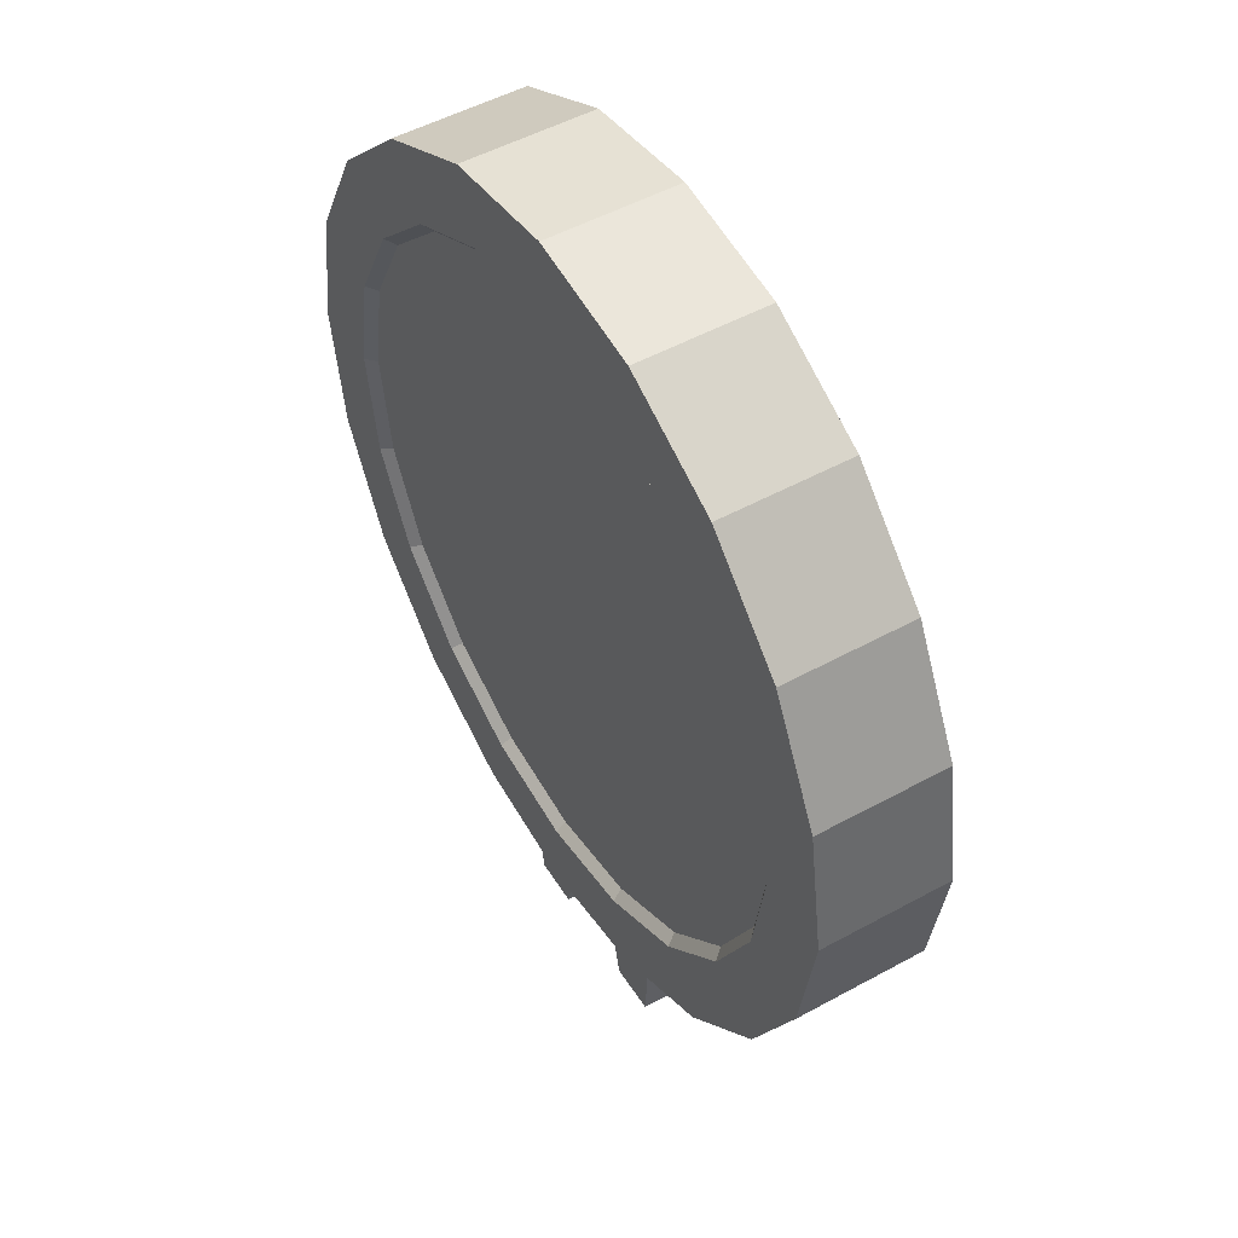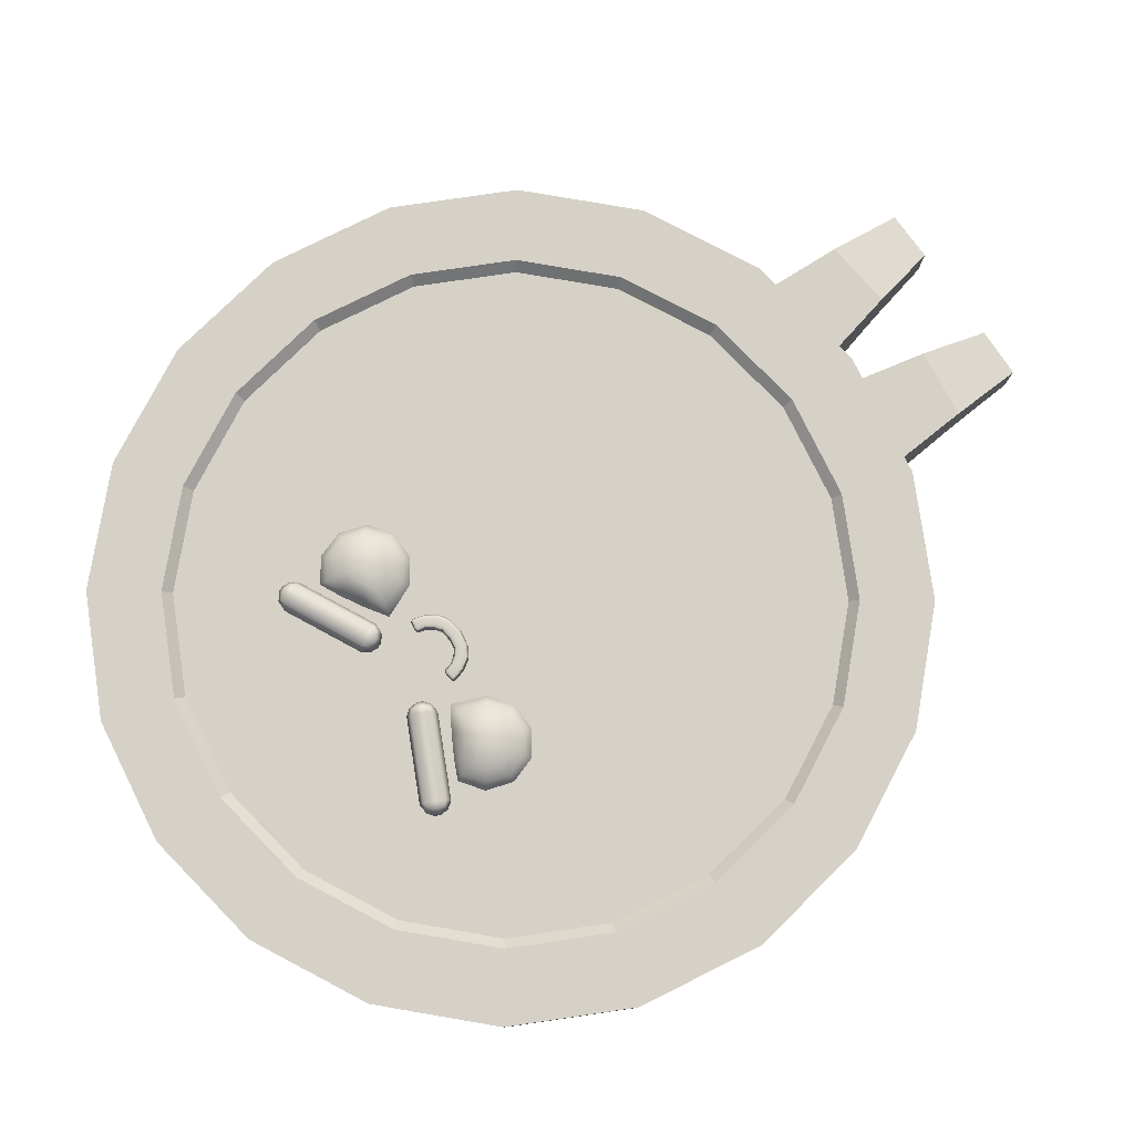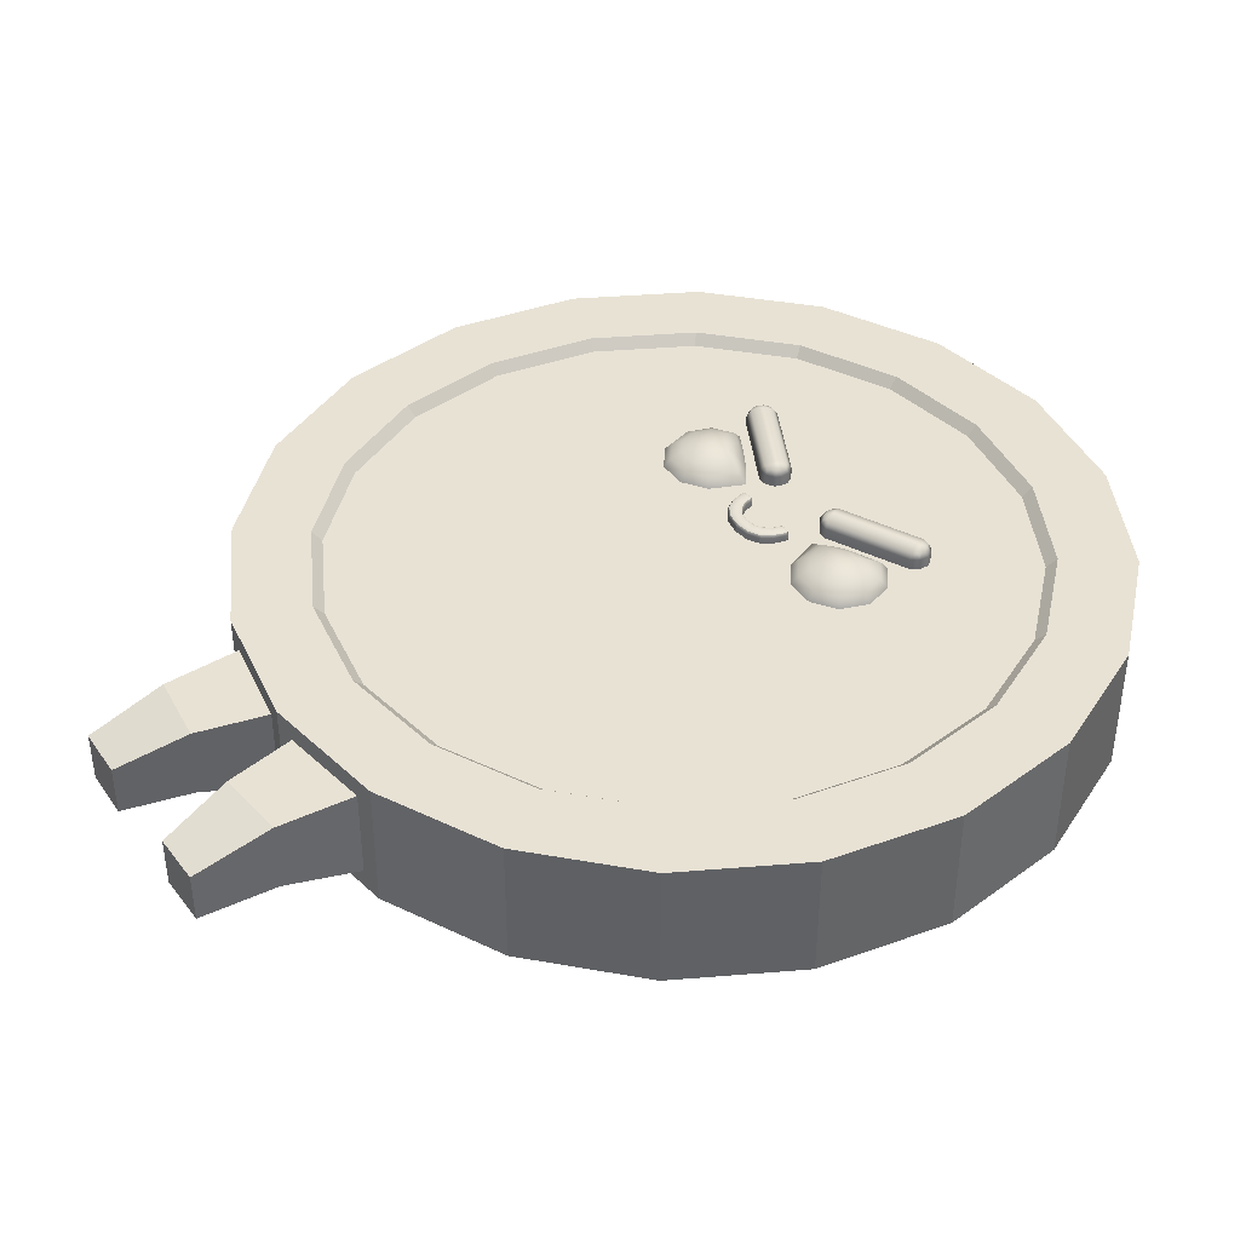
<metadata>
{"format":"obj","ext":"obj","renderer":"f3d","projection":"perspective","resolution":1024,"background":"white","views":[{"elev":50.3,"azim":-121.1,"up":"+Y"},{"elev":79.5,"azim":-125.3,"up":"+Z"},{"elev":40.7,"azim":57.3,"up":"+Z"}]}
</metadata>
<code>
v 8.148 13.97 -1.32
v 6.931 16.35 -1.32
v 5.036 18.25 -1.32
v 2.648 19.47 -1.32
v 0 19.89 -1.32
v -2.648 19.47 -1.32
v -5.036 18.25 -1.32
v -6.931 16.35 -1.32
v -8.148 13.97 -1.32
v -8.568 11.32 -1.32
v -8.148 8.67 -1.32
v -6.931 6.282 -1.32
v -5.036 4.386 -1.32
v -2.648 3.17 -1.32
v 0 2.75 -1.32
v 2.648 3.17 -1.32
v 5.036 4.386 -1.32
v 6.931 6.282 -1.32
v 8.148 8.67 -1.32
v 8.568 11.32 -1.32
v 8.148 13.97 1.32
v 6.931 16.35 1.32
v 5.036 18.25 1.32
v 2.648 19.47 1.32
v 0 19.89 1.32
v -2.648 19.47 1.32
v -5.036 18.25 1.32
v -6.931 16.35 1.32
v -8.148 13.97 1.32
v -8.568 11.32 1.32
v -8.148 8.67 1.32
v -6.931 6.282 1.32
v -5.036 4.386 1.32
v -2.648 3.17 1.32
v 0 2.75 1.32
v 2.648 3.17 1.32
v 5.036 4.386 1.32
v 6.931 6.282 1.32
v 8.148 8.67 1.32
v 8.568 11.32 1.32
v -2.252 3.107 -0.9202
v -0.3951 2.813 -0.9202
v -0.3951 2.813 0.9202
v -2.252 3.107 0.9202
v 0.3951 2.813 -0.9202
v 2.252 3.107 -0.9202
v 2.252 3.107 0.9202
v 0.3951 2.813 0.9202
v -2.071 -0.02172 -0.5078
v -1.034 -0.04395 -0.5078
v -1.034 -0.04395 0.5078
v -2.071 -0.02172 0.5078
v 1.034 -0.04395 -0.5078
v 2.071 -0.02172 -0.5078
v 2.071 -0.02172 0.5078
v 1.034 -0.04395 0.5078
v -2.162 1.543 -0.5121
v -0.7146 1.384 -0.5121
v -0.7146 1.384 0.9158
v -2.162 1.543 0.9159
v 2.162 1.543 -0.5121
v 0.7146 1.384 -0.5121
v 0.7146 1.384 0.9158
v 2.162 1.543 0.9159
v 6.704 13.5 -1.32
v 5.703 15.46 -1.32
v 4.143 17.02 -1.32
v 2.178 18.02 -1.32
v 0 18.37 -1.32
v -2.178 18.02 -1.32
v -4.143 17.02 -1.32
v -5.703 15.46 -1.32
v -6.704 13.5 -1.32
v -7.049 11.32 -1.32
v -6.704 9.14 -1.32
v -5.703 7.175 -1.32
v -4.143 5.615 -1.32
v -2.178 4.614 -1.32
v -1e-06 4.269 -1.32
v 2.178 4.614 -1.32
v 4.143 5.615 -1.32
v 5.703 7.175 -1.32
v 6.704 9.14 -1.32
v 7.049 11.32 -1.32
v 6.704 13.5 1.32
v 5.703 15.46 1.32
v 4.143 17.02 1.32
v 2.178 18.02 1.32
v 0 18.37 1.32
v -2.178 18.02 1.32
v -4.143 17.02 1.32
v -5.703 15.46 1.32
v -6.704 13.5 1.32
v -7.049 11.32 1.32
v -6.704 9.14 1.32
v -5.703 7.175 1.32
v -4.143 5.615 1.32
v -2.178 4.614 1.32
v -1e-06 4.269 1.32
v 2.178 4.614 1.32
v 4.143 5.615 1.32
v 5.703 7.175 1.32
v 6.704 9.14 1.32
v 7.049 11.32 1.32
v 6.511 13.43 -1.12
v 5.539 15.34 -1.12
v 0 11.32 -1.12
v 4.024 16.86 -1.12
v 2.116 17.83 -1.12
v 0 18.16 -1.12
v -2.116 17.83 -1.12
v -4.024 16.86 -1.12
v -5.539 15.34 -1.12
v -6.511 13.43 -1.12
v -6.846 11.32 -1.12
v -6.511 9.202 -1.12
v -5.539 7.294 -1.12
v -4.024 5.779 -1.12
v -2.116 4.807 -1.12
v -1e-06 4.471 -1.12
v 2.116 4.807 -1.12
v 4.024 5.779 -1.12
v 5.539 7.294 -1.12
v 6.511 9.202 -1.12
v 6.846 11.32 -1.12
v 6.511 13.43 1.12
v 5.539 15.34 1.12
v 0 11.32 1.12
v 4.024 16.86 1.12
v 2.116 17.83 1.12
v 0 18.16 1.12
v -2.116 17.83 1.12
v -4.024 16.86 1.12
v -5.539 15.34 1.12
v -6.511 13.43 1.12
v -6.846 11.32 1.12
v -6.511 9.202 1.12
v -5.539 7.294 1.12
v -4.024 5.779 1.12
v -2.116 4.807 1.12
v -1e-06 4.471 1.12
v 2.116 4.807 1.12
v 4.024 5.779 1.12
v 5.539 7.294 1.12
v 6.511 9.202 1.12
v 6.846 11.32 1.12
v 1.528 13.9 0.9487
v 2.024 14.18 0.9487
v 2.458 14.37 0.9487
v 2.958 14.01 0.9487
v 3.149 13.42 0.9487
v 2.958 12.83 0.9487
v 2.458 12.47 0.9487
v 1.84 12.47 0.9487
v 1.34 12.83 0.9487
v 1.046 13.56 0.9487
v 1.568 13.87 1.128
v 2.039 14.13 1.128
v 2.443 14.32 1.128
v 2.918 13.98 1.128
v 3.1 13.42 1.128
v 2.918 12.86 1.128
v 2.443 12.51 1.128
v 1.855 12.51 1.128
v 1.38 12.86 1.128
v 1.095 13.56 1.128
v 1.663 13.78 1.29
v 2.035 14.02 1.29
v 2.399 14.19 1.29
v 2.804 13.89 1.29
v 2.958 13.42 1.29
v 2.804 12.94 1.29
v 2.399 12.65 1.29
v 1.899 12.65 1.29
v 1.494 12.94 1.29
v 1.327 13.51 1.29
v 1.752 13.7 1.418
v 2.028 13.87 1.418
v 2.331 13.93 1.418
v 2.625 13.76 1.418
v 2.737 13.42 1.418
v 2.625 13.07 1.418
v 2.331 12.86 1.418
v 1.967 12.86 1.418
v 1.673 13.07 1.418
v 1.511 13.48 1.418
v 1.899 13.6 1.501
v 2.054 13.71 1.501
v 2.245 13.71 1.501
v 2.399 13.6 1.501
v 2.458 13.42 1.501
v 2.399 13.24 1.501
v 2.244 13.12 1.501
v 2.054 13.12 1.501
v 1.899 13.24 1.501
v 1.84 13.42 1.501
v 2.149 13.42 1.529
v -1.528 13.9 0.9487
v -2.024 14.18 0.9487
v -2.458 14.37 0.9487
v -2.958 14.01 0.9487
v -3.149 13.42 0.9487
v -2.958 12.83 0.9487
v -2.458 12.47 0.9487
v -1.84 12.47 0.9487
v -1.34 12.83 0.9487
v -1.046 13.56 0.9487
v -1.568 13.87 1.128
v -2.039 14.13 1.128
v -2.443 14.32 1.128
v -2.918 13.98 1.128
v -3.1 13.42 1.128
v -2.918 12.86 1.128
v -2.443 12.51 1.128
v -1.855 12.51 1.128
v -1.38 12.86 1.128
v -1.095 13.56 1.128
v -1.663 13.78 1.29
v -2.035 14.02 1.29
v -2.399 14.19 1.29
v -2.804 13.89 1.29
v -2.958 13.42 1.29
v -2.804 12.94 1.29
v -2.399 12.65 1.29
v -1.899 12.65 1.29
v -1.494 12.94 1.29
v -1.327 13.51 1.29
v -1.752 13.7 1.418
v -2.028 13.87 1.418
v -2.331 13.93 1.418
v -2.625 13.76 1.418
v -2.737 13.42 1.418
v -2.625 13.07 1.418
v -2.331 12.86 1.418
v -1.967 12.86 1.418
v -1.673 13.07 1.418
v -1.511 13.48 1.418
v -1.899 13.6 1.501
v -2.054 13.71 1.501
v -2.245 13.71 1.501
v -2.399 13.6 1.501
v -2.458 13.42 1.501
v -2.399 13.24 1.501
v -2.244 13.12 1.501
v -2.054 13.12 1.501
v -1.899 13.24 1.501
v -1.84 13.42 1.501
v -2.149 13.42 1.529
v 0 12.84 1.05
v -0 12.54 1.05
v 0.3404 12.96 1.05
v 0.541 12.73 1.05
v -0.3404 12.96 1.05
v -0.541 12.73 1.05
v 0.5136 13.28 1.248
v 0.4722 13.24 1.248
v 0.4973 13.24 1.297
v 0.5434 13.22 1.324
v 0.5596 13.27 1.297
v 0.5667 13.29 1.248
v 0.3404 12.96 1.249
v 0.3596 12.94 1.298
v 0.3946 12.9 1.324
v 0.7442 13.24 1.251
v 0.7042 13.27 1.251
v 0.6949 13.25 1.298
v 0.6759 13.2 1.324
v 0.7255 13.19 1.298
v 0.7526 13.18 1.251
v 0.541 12.73 1.249
v 0.5218 12.75 1.298
v 0.4871 12.79 1.324
v -0.4974 13.24 1.297
v -0.4724 13.25 1.249
v -0.5137 13.28 1.249
v -0.5667 13.29 1.248
v -0.5596 13.27 1.297
v -0.5434 13.22 1.324
v -0.7252 13.19 1.298
v -0.6759 13.2 1.324
v -0.6944 13.25 1.298
v -0.7032 13.27 1.25
v -0.7437 13.24 1.25
v -0.7521 13.18 1.25
v 0.7023 13.27 1.05
v 0.7432 13.24 1.05
v 0.7517 13.18 1.05
v -0.7517 13.18 1.05
v -0.7432 13.24 1.05
v -0.7023 13.27 1.05
v 0.5134 13.28 1.05
v 0.5658 13.3 1.05
v 0.4726 13.25 1.05
v -0.4726 13.25 1.05
v -0.5658 13.3 1.05
v -0.5134 13.28 1.05
v 0 12.84 1.249
v 0 12.81 1.298
v 0 12.76 1.324
v -0.3404 12.96 1.249
v -0.3596 12.94 1.298
v -0.3946 12.9 1.324
v -0 12.62 1.324
v -0 12.57 1.298
v -0 12.54 1.249
v -0.541 12.73 1.249
v -0.5218 12.75 1.298
v -0.4871 12.79 1.324
v 0.5207 13.27 1.286
v 0.729 13.23 1.288
v -0.5208 13.27 1.286
v -0.7286 13.23 1.287
v 0.2109 12.86 1.05
v 0.3112 12.59 1.05
v 0.3112 12.59 1.249
v 0.3016 12.62 1.298
v 0.2842 12.66 1.324
v 0.238 12.79 1.324
v 0.2205 12.83 1.298
v 0.2109 12.86 1.249
v -0.2109 12.86 1.05
v -0.3112 12.59 1.05
v -0.3112 12.59 1.249
v -0.3016 12.62 1.298
v -0.2842 12.66 1.324
v -0.238 12.79 1.324
v -0.2205 12.83 1.298
v -0.2109 12.86 1.249
v 0.6815 12.94 1.05
v 0.6819 12.95 1.25
v 0.6588 12.96 1.298
v 0.6166 12.98 1.324
v 0.5042 13.05 1.324
v 0.4636 13.08 1.297
v 0.4414 13.09 1.249
v 0.4416 13.09 1.05
v -0.6815 12.94 1.05
v -0.6817 12.94 1.25
v -0.6587 12.96 1.298
v -0.6166 12.98 1.324
v -0.5042 13.05 1.324
v -0.4637 13.08 1.297
v -0.4415 13.09 1.249
v -0.4416 13.09 1.05
v -2.796 14.81 1.345
v -2.691 14.66 1.345
v -2.652 14.74 1.474
v -2.58 14.88 1.545
v -2.725 14.95 1.474
v -2.804 14.99 1.345
v -0.9029 13.87 1.345
v -0.7522 13.98 1.345
v -0.8316 14.02 1.474
v -0.976 14.09 1.545
v -1.047 13.94 1.474
v -1.086 13.86 1.345
v -2.598 15.21 1.345
v -2.749 15.1 1.345
v -2.669 15.06 1.474
v -2.525 14.99 1.545
v -2.454 15.14 1.474
v -2.415 15.22 1.345
v -0.7051 14.27 1.345
v -0.8102 14.42 1.345
v -0.8495 14.35 1.474
v -0.9207 14.2 1.545
v -0.7764 14.13 1.474
v -0.6969 14.09 1.345
v -2.749 15.1 0.6425
v -2.598 15.21 0.6425
v -2.415 15.22 0.6425
v -0.6969 14.09 0.6425
v -0.8102 14.42 0.6425
v -0.7051 14.27 0.6425
v -2.796 14.81 0.6425
v -2.804 14.99 0.6425
v -2.691 14.66 0.6425
v -0.9029 13.87 0.6425
v -1.086 13.86 0.6425
v -0.7522 13.98 0.6425
v -2.747 14.82 1.444
v -0.9195 13.92 1.444
v -2.582 15.16 1.444
v -0.7541 14.26 1.444
v 2.796 14.81 1.345
v 2.691 14.66 1.345
v 2.652 14.74 1.474
v 2.58 14.88 1.545
v 2.725 14.95 1.474
v 2.804 14.99 1.345
v 0.9029 13.87 1.345
v 0.7522 13.98 1.345
v 0.8316 14.02 1.474
v 0.976 14.09 1.545
v 1.047 13.94 1.474
v 1.086 13.86 1.345
v 2.598 15.21 1.345
v 2.749 15.1 1.345
v 2.669 15.06 1.474
v 2.525 14.99 1.545
v 2.454 15.14 1.474
v 2.415 15.22 1.345
v 0.7051 14.27 1.345
v 0.8102 14.42 1.345
v 0.8495 14.35 1.474
v 0.9207 14.2 1.545
v 0.7764 14.13 1.474
v 0.6969 14.09 1.345
v 2.749 15.1 0.6425
v 2.598 15.21 0.6425
v 2.415 15.22 0.6425
v 0.6969 14.09 0.6425
v 0.8102 14.42 0.6425
v 0.7051 14.27 0.6425
v 2.796 14.81 0.6425
v 2.804 14.99 0.6425
v 2.691 14.66 0.6425
v 0.9029 13.87 0.6425
v 1.086 13.86 0.6425
v 0.7522 13.98 0.6425
v 2.747 14.82 1.444
v 0.9195 13.92 1.444
v 2.582 15.16 1.444
v 0.7541 14.26 1.444
g BaseChipEnemy:pCylinder2
f 1 2 22 21
f 2 3 23 22
f 3 4 24 23
f 4 5 25 24
f 5 6 26 25
f 6 7 27 26
f 7 8 28 27
f 8 9 29 28
f 9 10 30 29
f 10 11 31 30
f 11 12 32 31
f 12 13 33 32
f 13 14 34 33
f 49 50 51 52
f 53 54 55 56
f 16 17 37 36
f 17 18 38 37
f 18 19 39 38
f 19 20 40 39
f 20 1 21 40
f 106 105 107
f 108 106 107
f 109 108 107
f 110 109 107
f 111 110 107
f 112 111 107
f 113 112 107
f 114 113 107
f 115 114 107
f 116 115 107
f 117 116 107
f 118 117 107
f 119 118 107
f 120 119 107
f 121 120 107
f 122 121 107
f 123 122 107
f 124 123 107
f 125 124 107
f 105 125 107
f 126 127 128
f 127 129 128
f 129 130 128
f 130 131 128
f 131 132 128
f 132 133 128
f 133 134 128
f 134 135 128
f 135 136 128
f 136 137 128
f 137 138 128
f 138 139 128
f 139 140 128
f 140 141 128
f 141 142 128
f 142 143 128
f 143 144 128
f 144 145 128
f 145 146 128
f 146 126 128
f 14 15 42 41
f 15 35 43 42
f 35 34 44 43
f 34 14 41 44
f 15 16 46 45
f 16 36 47 46
f 36 35 48 47
f 35 15 45 48
f 49 57 58 50
f 58 59 51 50
f 59 60 52 51
f 60 57 49 52
f 45 46 61 62
f 46 47 64 61
f 47 48 63 64
f 48 45 62 63
f 41 42 58 57
f 42 43 59 58
f 43 44 60 59
f 44 41 57 60
f 61 54 53 62
f 53 56 63 62
f 56 55 64 63
f 55 54 61 64
f 2 1 65 66
f 3 2 66 67
f 4 3 67 68
f 5 4 68 69
f 6 5 69 70
f 7 6 70 71
f 8 7 71 72
f 9 8 72 73
f 10 9 73 74
f 11 10 74 75
f 12 11 75 76
f 13 12 76 77
f 14 13 77 78
f 15 14 78 79
f 16 15 79 80
f 17 16 80 81
f 18 17 81 82
f 19 18 82 83
f 20 19 83 84
f 1 20 84 65
f 21 22 86 85
f 22 23 87 86
f 23 24 88 87
f 24 25 89 88
f 25 26 90 89
f 26 27 91 90
f 27 28 92 91
f 28 29 93 92
f 29 30 94 93
f 30 31 95 94
f 31 32 96 95
f 32 33 97 96
f 33 34 98 97
f 34 35 99 98
f 35 36 100 99
f 36 37 101 100
f 37 38 102 101
f 38 39 103 102
f 39 40 104 103
f 40 21 85 104
f 66 65 105 106
f 67 66 106 108
f 68 67 108 109
f 69 68 109 110
f 70 69 110 111
f 71 70 111 112
f 72 71 112 113
f 73 72 113 114
f 74 73 114 115
f 75 74 115 116
f 76 75 116 117
f 77 76 117 118
f 78 77 118 119
f 79 78 119 120
f 80 79 120 121
f 81 80 121 122
f 82 81 122 123
f 83 82 123 124
f 84 83 124 125
f 65 84 125 105
f 85 86 127 126
f 86 87 129 127
f 87 88 130 129
f 88 89 131 130
f 89 90 132 131
f 90 91 133 132
f 91 92 134 133
f 92 93 135 134
f 93 94 136 135
f 94 95 137 136
f 95 96 138 137
f 96 97 139 138
f 97 98 140 139
f 98 99 141 140
f 99 100 142 141
f 100 101 143 142
f 101 102 144 143
f 102 103 145 144
f 103 104 146 145
f 104 85 126 146
f 147 157 158 148
f 148 158 159 149
f 149 159 160 150
f 150 160 161 151
f 151 161 162 152
f 152 162 163 153
f 153 163 164 154
f 154 164 165 155
f 155 165 166 156
f 156 166 157 147
f 157 167 168 158
f 158 168 169 159
f 159 169 170 160
f 160 170 171 161
f 161 171 172 162
f 162 172 173 163
f 163 173 174 164
f 164 174 175 165
f 165 175 176 166
f 166 176 167 157
f 167 177 178 168
f 168 178 179 169
f 169 179 180 170
f 170 180 181 171
f 171 181 182 172
f 172 182 183 173
f 173 183 184 174
f 174 184 185 175
f 175 185 186 176
f 176 186 177 167
f 177 187 188 178
f 178 188 189 179
f 179 189 190 180
f 180 190 191 181
f 181 191 192 182
f 182 192 193 183
f 183 193 194 184
f 184 194 195 185
f 185 195 196 186
f 186 196 187 177
f 187 197 188
f 188 197 189
f 189 197 190
f 190 197 191
f 191 197 192
f 192 197 193
f 193 197 194
f 194 197 195
f 195 197 196
f 196 197 187
f 198 199 209 208
f 199 200 210 209
f 200 201 211 210
f 201 202 212 211
f 202 203 213 212
f 203 204 214 213
f 204 205 215 214
f 205 206 216 215
f 206 207 217 216
f 207 198 208 217
f 208 209 219 218
f 209 210 220 219
f 210 211 221 220
f 211 212 222 221
f 212 213 223 222
f 213 214 224 223
f 214 215 225 224
f 215 216 226 225
f 216 217 227 226
f 217 208 218 227
f 218 219 229 228
f 219 220 230 229
f 220 221 231 230
f 221 222 232 231
f 222 223 233 232
f 223 224 234 233
f 224 225 235 234
f 225 226 236 235
f 226 227 237 236
f 227 218 228 237
f 228 229 239 238
f 229 230 240 239
f 230 231 241 240
f 231 232 242 241
f 232 233 243 242
f 233 234 244 243
f 234 235 245 244
f 235 236 246 245
f 236 237 247 246
f 237 228 238 247
f 238 239 248
f 239 240 248
f 240 241 248
f 241 242 248
f 242 243 248
f 243 244 248
f 244 245 248
f 245 246 248
f 246 247 248
f 247 238 248
f 313 314 250 249
f 321 322 254 253
f 256 255 291 293
f 255 260 292 291
f 260 259 266 265
f 259 258 267 266
f 265 264 286 285
f 264 269 287 286
f 330 331 271 270
f 331 332 272 271
f 274 273 342 343
f 273 278 341 342
f 276 275 296 295
f 275 274 294 296
f 278 277 281 280
f 277 276 282 281
f 284 283 289 288
f 283 282 290 289
f 323 324 307 306
f 324 325 308 307
f 340 341 278 280
f 314 315 305 250
f 320 313 249 297
f 276 295 290 282
f 292 260 265 285
f 337 338 284 288
f 343 344 294 274
f 317 318 299 303
f 335 336 251 261
f 329 330 270 252
f 332 333 263 272
f 328 321 253 300
f 322 323 306 254
f 325 326 302 308
f 336 329 252 251
f 294 344 337 288 289 290 295 296
f 333 334 262 263
f 334 335 261 262
f 318 319 298 299
f 319 320 297 298
f 326 327 301 302
f 327 328 300 301
f 315 316 304 305
f 316 317 303 304
f 280 279 339 340
f 279 284 338 339
f 259 260 255 309
f 255 256 257 309
f 257 258 259 309
f 268 269 264 310
f 264 265 266 310
f 266 267 268 310
f 277 278 273 311
f 273 274 275 311
f 275 276 277 311
f 283 284 279 312
f 279 280 281 312
f 281 282 283 312
f 251 252 314 313
f 252 270 315 314
f 270 271 316 315
f 271 272 317 316
f 272 263 318 317
f 263 262 319 318
f 262 261 320 319
f 261 251 313 320
f 249 250 322 321
f 250 305 323 322
f 305 304 324 323
f 304 303 325 324
f 303 299 326 325
f 299 298 327 326
f 298 297 328 327
f 297 249 321 328
f 269 330 329 287
f 269 268 331 330
f 268 267 332 331
f 258 333 332 267
f 258 257 334 333
f 257 256 335 334
f 256 293 336 335
f 291 292 285 286 287 329 336 293
f 254 306 338 337
f 339 338 306 307
f 340 339 307 308
f 308 302 341 340
f 342 341 302 301
f 343 342 301 300
f 300 253 344 343
f 337 344 253 254
f 346 345 375 377
f 345 350 376 375
f 348 347 355 354
f 347 346 356 355
f 350 349 359 358
f 349 348 360 359
f 352 351 378 380
f 351 356 379 378
f 354 353 367 366
f 353 352 368 367
f 358 357 370 369
f 357 362 371 370
f 362 361 365 364
f 361 360 366 365
f 364 363 374 373
f 363 368 372 374
f 348 354 366 360
f 362 364 373 371
f 346 377 379 356
f 352 380 372 368
f 376 350 358 369
f 349 350 345 381
f 345 346 347 381
f 347 348 349 381
f 355 356 351 382
f 351 352 353 382
f 353 354 355 382
f 361 362 357 383
f 357 358 359 383
f 359 360 361 383
f 367 368 363 384
f 363 364 365 384
f 365 366 367 384
f 386 417 415 385
f 385 415 416 390
f 388 394 395 387
f 387 395 396 386
f 390 398 399 389
f 389 399 400 388
f 392 420 418 391
f 391 418 419 396
f 394 406 407 393
f 393 407 408 392
f 398 409 410 397
f 397 410 411 402
f 402 404 405 401
f 401 405 406 400
f 404 413 414 403
f 403 414 412 408
f 388 400 406 394
f 402 411 413 404
f 386 396 419 417
f 392 408 412 420
f 416 409 398 390
f 389 421 385 390
f 385 421 387 386
f 387 421 389 388
f 395 422 391 396
f 391 422 393 392
f 393 422 395 394
f 401 423 397 402
f 397 423 399 398
f 399 423 401 400
f 407 424 403 408
f 403 424 405 404
f 405 424 407 406

</code>
